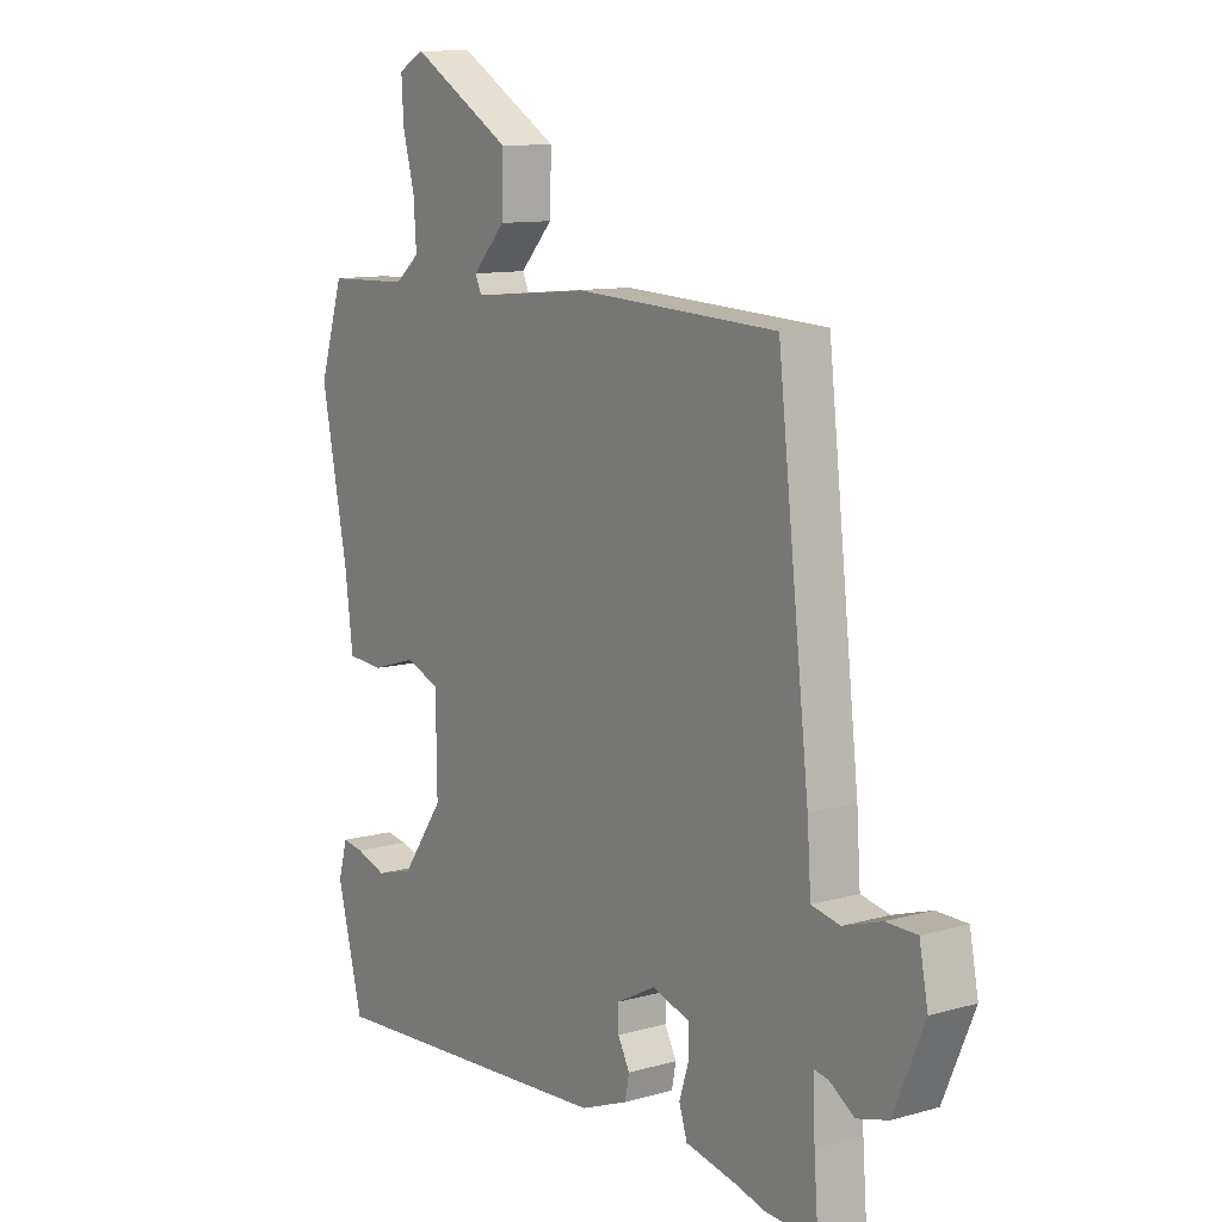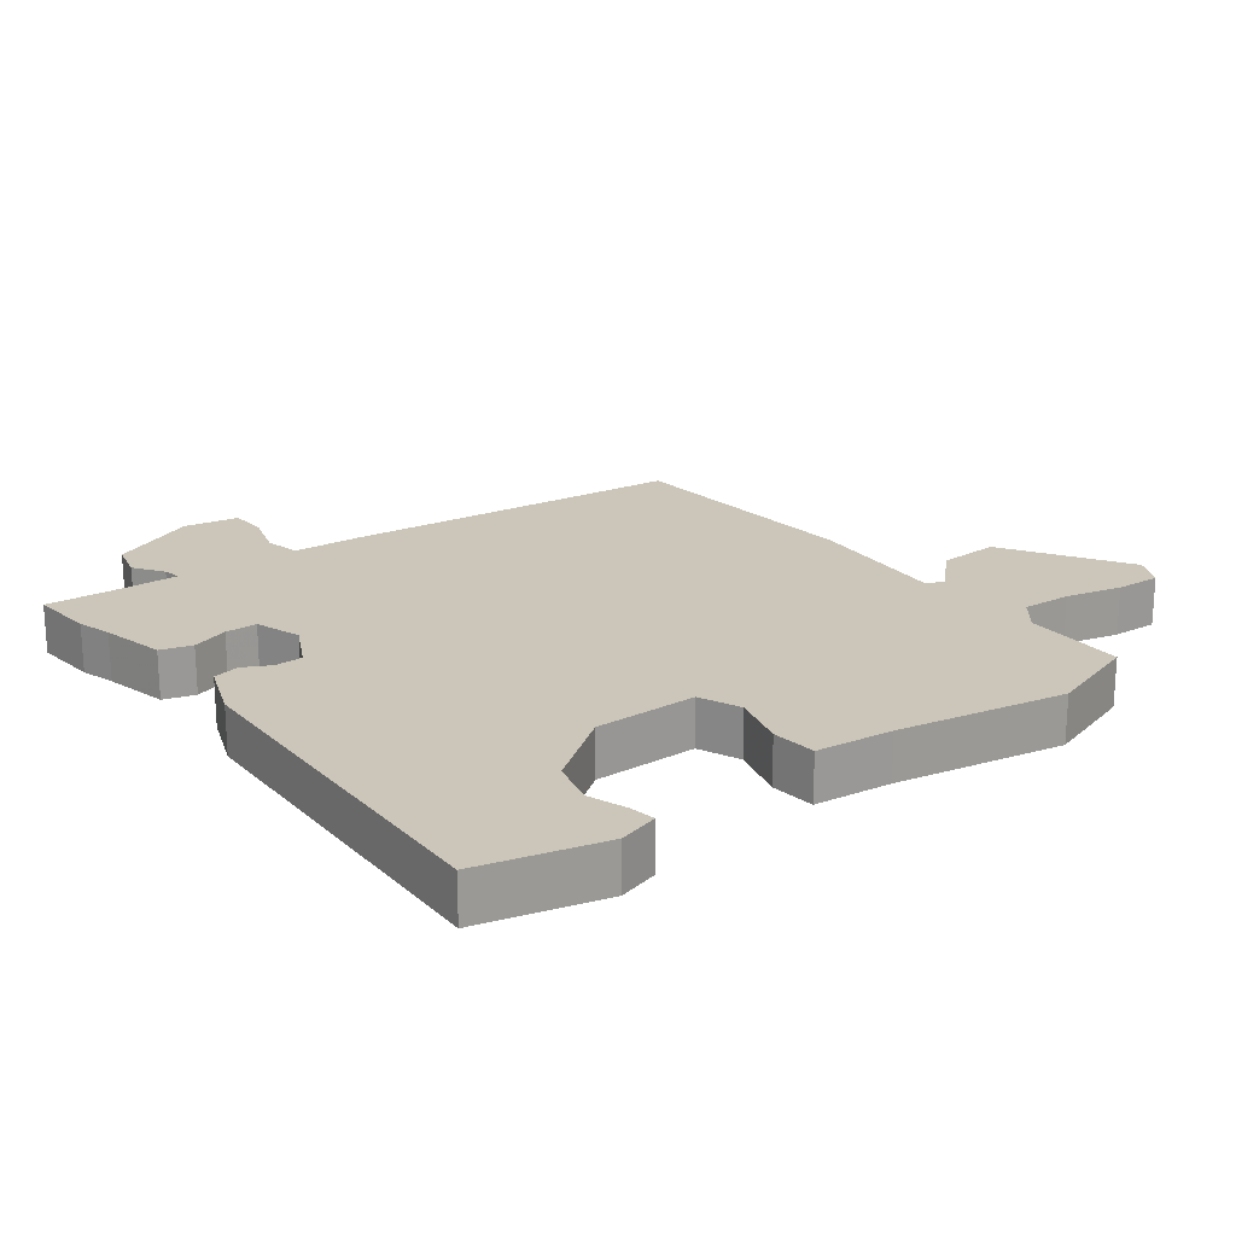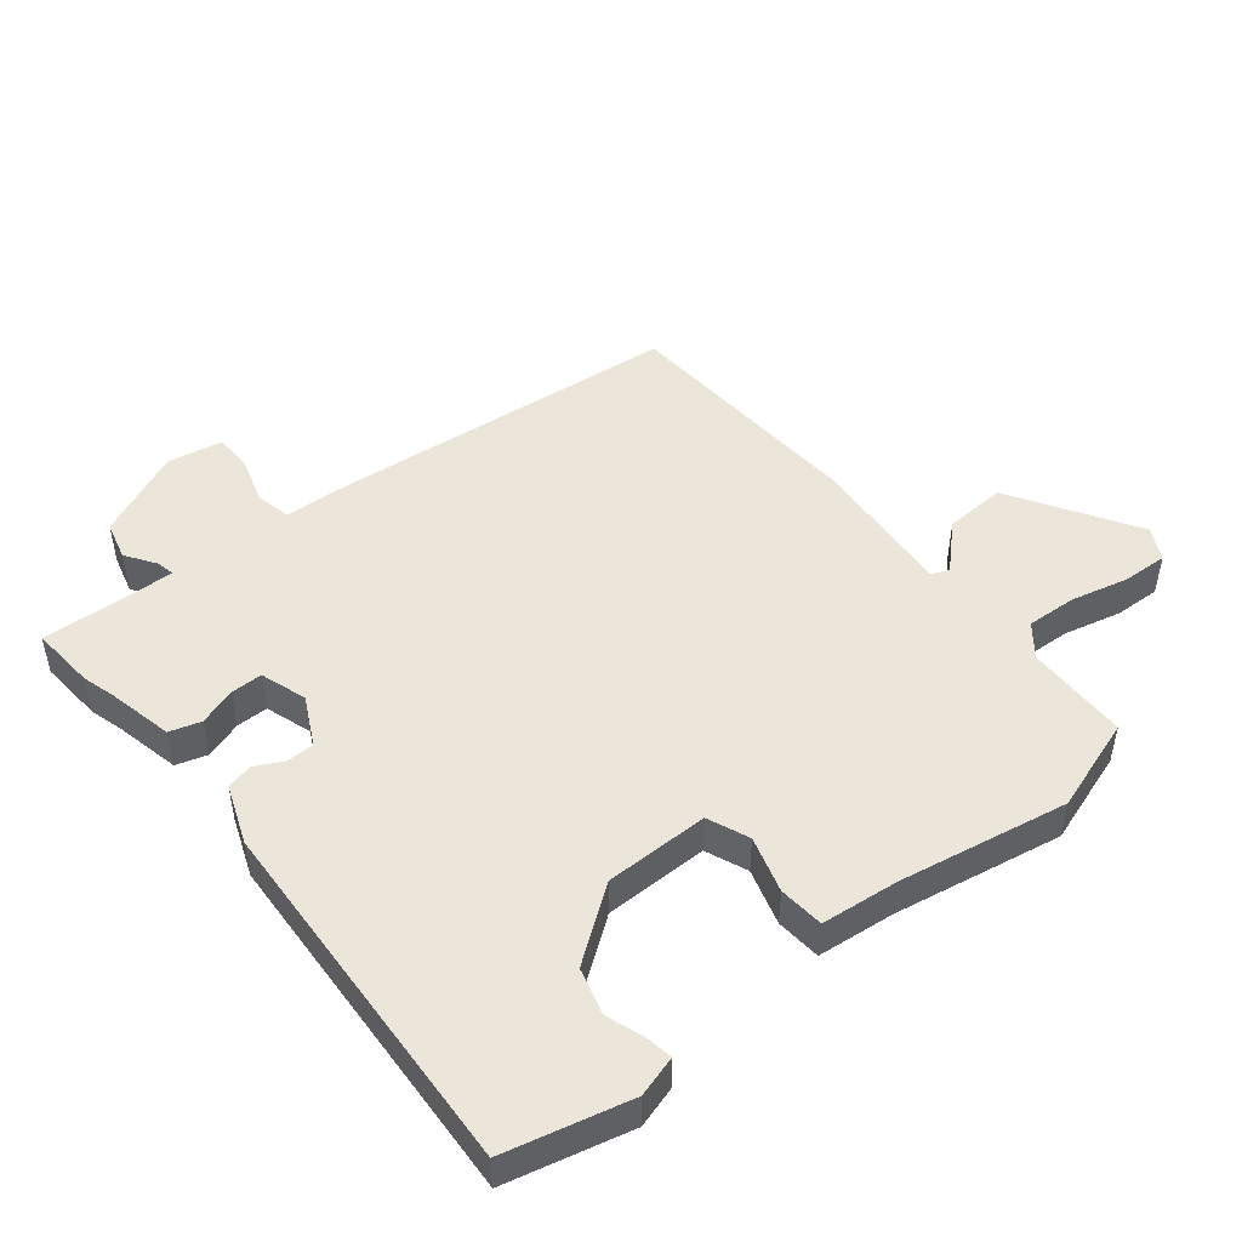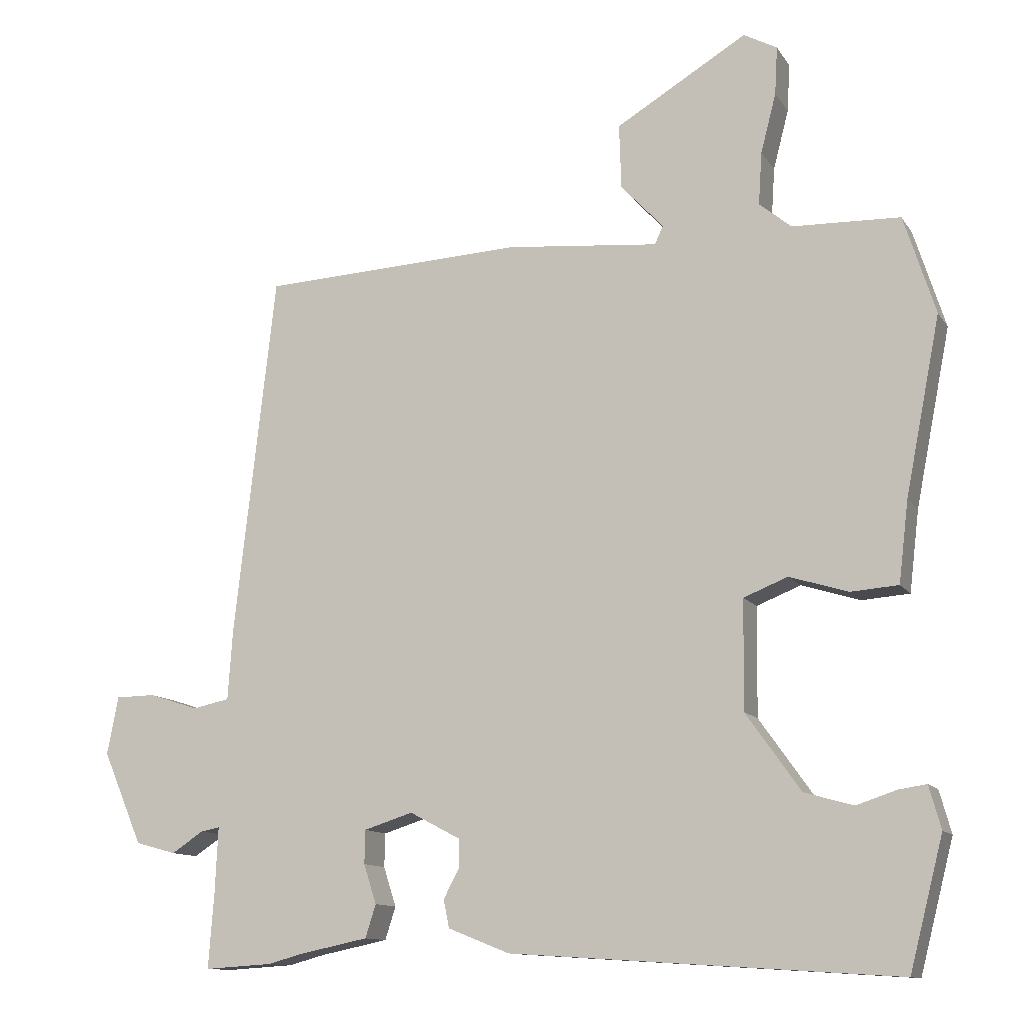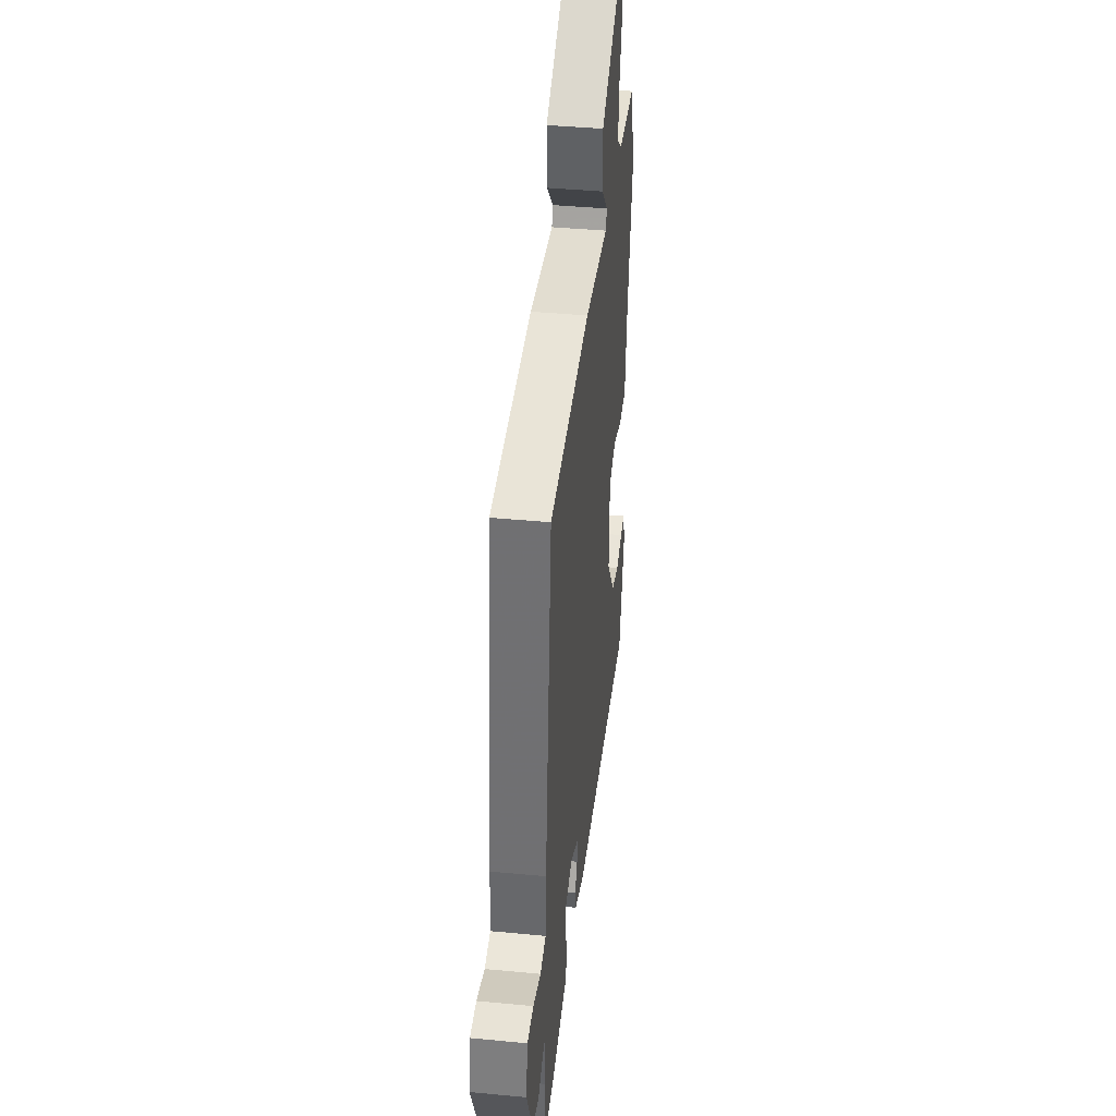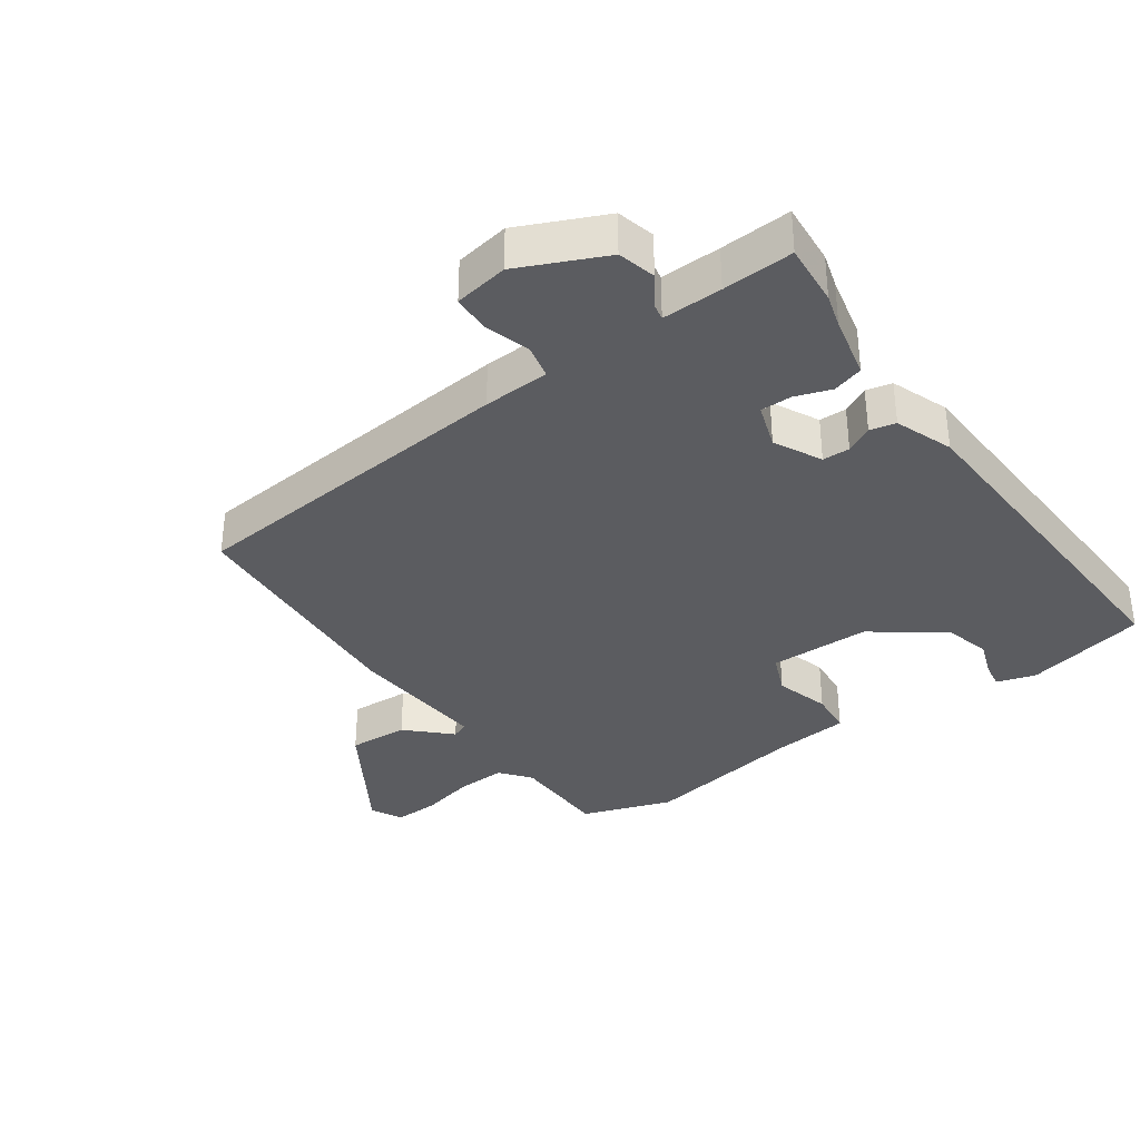
<metadata>
{"format":"obj","ext":"obj","renderer":"f3d","projection":"perspective","resolution":1024,"background":"white","views":[{"elev":11.0,"azim":55.1,"up":"+Z"},{"elev":20.8,"azim":-128.2,"up":"+Y"},{"elev":48.4,"azim":-129.7,"up":"+Y"},{"elev":-11.9,"azim":-159.3,"up":"+Z"},{"elev":40.6,"azim":96.7,"up":"+Z"},{"elev":-35.0,"azim":124.1,"up":"+Y"}]}
</metadata>
<code>
v 0.448 0.07 0.506
v 0.507 0.07 -0.013
v 0.514 0.07 -0.115
v 0.567 0.07 -0.126
v 0.638 0.07 -0.103
v 0.695 0.07 -0.104
v 0.711 0.07 -0.187
v 0.654 0.07 -0.32
v 0.596 0.07 -0.336
v 0.55 0.07 -0.306
v 0.523 0.07 -0.301
v 0.527 0.07 -0.393
v 0.535 0.07 -0.502
v 0.438 0.07 -0.496
v 0.386 0.07 -0.482
v 0.289 0.07 -0.462
v 0.274 0.07 -0.415
v 0.292 0.07 -0.359
v 0.291 0.07 -0.311
v 0.221 0.07 -0.289
v 0.149 0.07 -0.327
v 0.149 0.07 -0.369
v 0.171 0.07 -0.41
v 0.163 0.07 -0.45
v 0.075 0.07 -0.485
v -0.478 0.07 -0.521
v -0.526 0.07 -0.335
v -0.509 0.07 -0.274
v -0.469 0.07 -0.28
v -0.412 0.07 -0.299
v -0.342 0.07 -0.279
v -0.264 0.07 -0.169
v -0.266 0.07 -0.013
v -0.329 0.07 0.012
v -0.413 0.07 -0.014
v -0.481 0.07 -0.009
v -0.495 0.07 0.107
v -0.545 0.07 0.36
v -0.5 0.07 0.501
v -0.346 0.07 0.506
v -0.3 0.07 0.544
v -0.305 0.07 0.619
v -0.327 0.07 0.704
v -0.331 0.07 0.773
v -0.283 0.07 0.799
v -0.095 0.07 0.687
v -0.098 0.07 0.594
v -0.159 0.07 0.529
v -0.147 0.07 0.503
v 0.072 0.07 0.524
v 0.448 0 0.506
v 0.507 0 -0.013
v 0.514 0 -0.115
v 0.567 0 -0.126
v 0.638 0 -0.103
v 0.695 0 -0.104
v 0.711 0 -0.187
v 0.654 0 -0.32
v 0.596 0 -0.336
v 0.55 0 -0.306
v 0.523 0 -0.301
v 0.527 0 -0.393
v 0.535 0 -0.502
v 0.438 0 -0.496
v 0.386 0 -0.482
v 0.289 0 -0.462
v 0.274 0 -0.415
v 0.292 0 -0.359
v 0.291 0 -0.311
v 0.221 0 -0.289
v 0.149 0 -0.327
v 0.149 0 -0.369
v 0.171 0 -0.41
v 0.163 0 -0.45
v 0.075 0 -0.485
v -0.478 0 -0.521
v -0.526 0 -0.335
v -0.509 0 -0.274
v -0.469 0 -0.28
v -0.412 0 -0.299
v -0.342 0 -0.279
v -0.264 0 -0.169
v -0.266 0 -0.013
v -0.329 0 0.012
v -0.413 0 -0.014
v -0.481 0 -0.009
v -0.495 0 0.107
v -0.545 0 0.36
v -0.5 0 0.501
v -0.346 0 0.506
v -0.3 0 0.544
v -0.305 0 0.619
v -0.327 0 0.704
v -0.331 0 0.773
v -0.283 0 0.799
v -0.095 0 0.687
v -0.098 0 0.594
v -0.159 0 0.529
v -0.147 0 0.503
v 0.072 0 0.524
f 49 50 1 2
f 45 46 47 48
f 43 44 45 48
f 42 43 48 49
f 41 42 49 2
f 37 38 39 40
f 34 35 36 37
f 33 34 37 40
f 27 28 29 30
f 27 30 31
f 26 27 31
f 25 26 31 32
f 22 23 24 25
f 21 22 25 32
f 15 16 17 18
f 15 18 19
f 12 13 14 15
f 11 12 15 19
f 7 8 9 10
f 7 10 11
f 4 5 6 7
f 3 4 7 11
f 33 40 41 2
f 20 21 32 33
f 11 19 20 33
f 2 3 11 33
f 52 51 100 99
f 98 97 96 95
f 98 95 94 93
f 99 98 93 92
f 52 99 92 91
f 90 89 88 87
f 87 86 85 84
f 90 87 84 83
f 80 79 78 77
f 81 80 77
f 81 77 76
f 82 81 76 75
f 75 74 73 72
f 82 75 72 71
f 68 67 66 65
f 69 68 65
f 65 64 63 62
f 69 65 62 61
f 60 59 58 57
f 61 60 57
f 57 56 55 54
f 61 57 54 53
f 52 91 90 83
f 83 82 71 70
f 83 70 69 61
f 83 61 53 52
f 1 51 52 2
f 2 52 53 3
f 3 53 54 4
f 4 54 55 5
f 5 55 56 6
f 6 56 57 7
f 7 57 58 8
f 8 58 59 9
f 9 59 60 10
f 10 60 61 11
f 11 61 62 12
f 12 62 63 13
f 13 63 64 14
f 14 64 65 15
f 15 65 66 16
f 16 66 67 17
f 17 67 68 18
f 18 68 69 19
f 19 69 70 20
f 20 70 71 21
f 21 71 72 22
f 22 72 73 23
f 23 73 74 24
f 24 74 75 25
f 25 75 76 26
f 26 76 77 27
f 27 77 78 28
f 28 78 79 29
f 29 79 80 30
f 30 80 81 31
f 31 81 82 32
f 32 82 83 33
f 33 83 84 34
f 34 84 85 35
f 35 85 86 36
f 36 86 87 37
f 37 87 88 38
f 38 88 89 39
f 39 89 90 40
f 40 90 91 41
f 41 91 92 42
f 42 92 93 43
f 43 93 94 44
f 44 94 95 45
f 45 95 96 46
f 46 96 97 47
f 47 97 98 48
f 48 98 99 49
f 49 99 100 50
f 50 100 51 1

</code>
